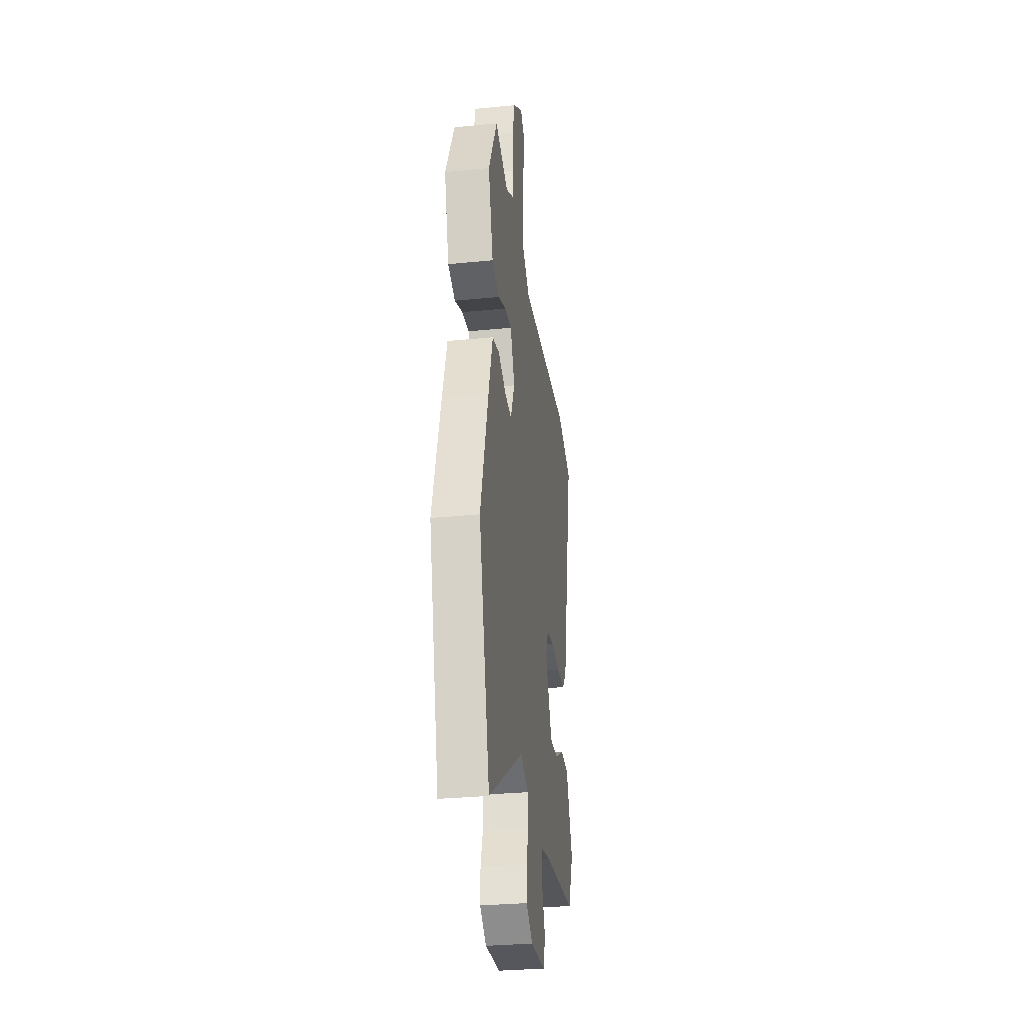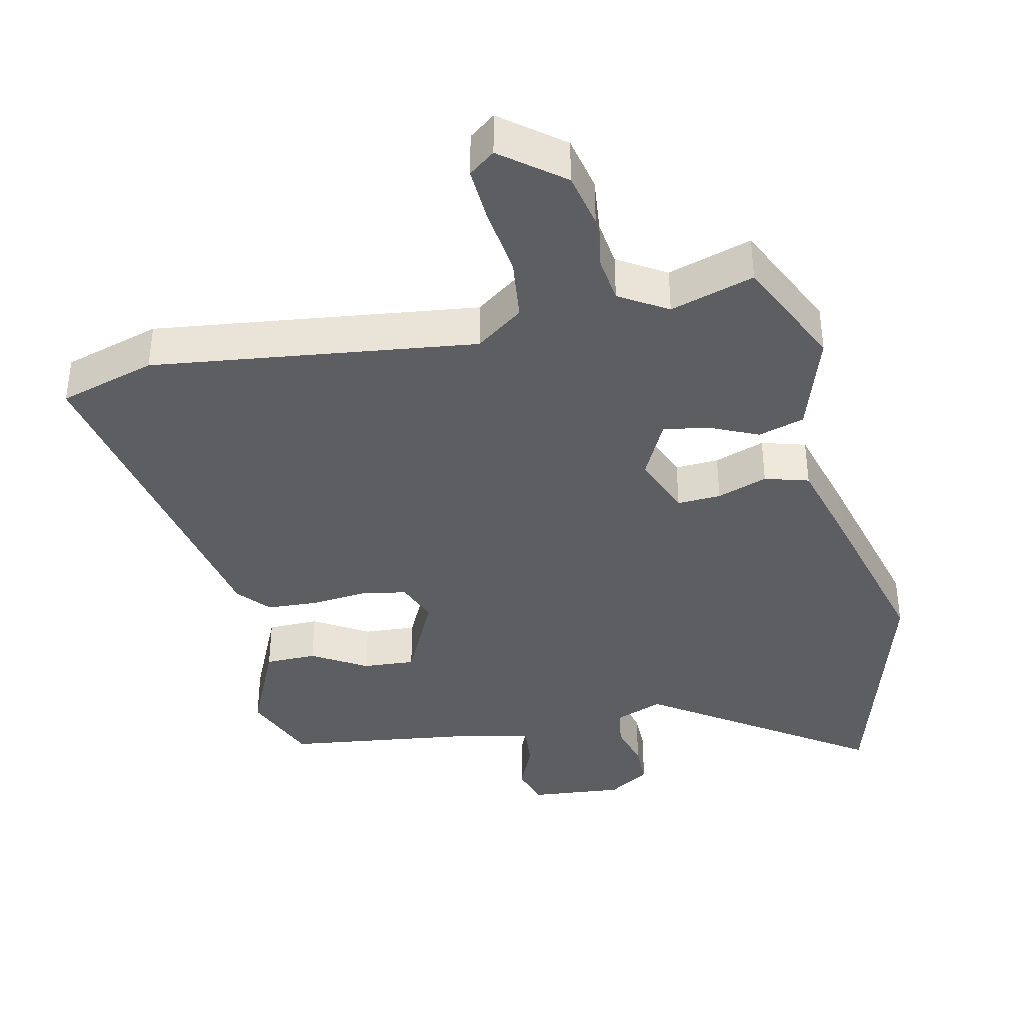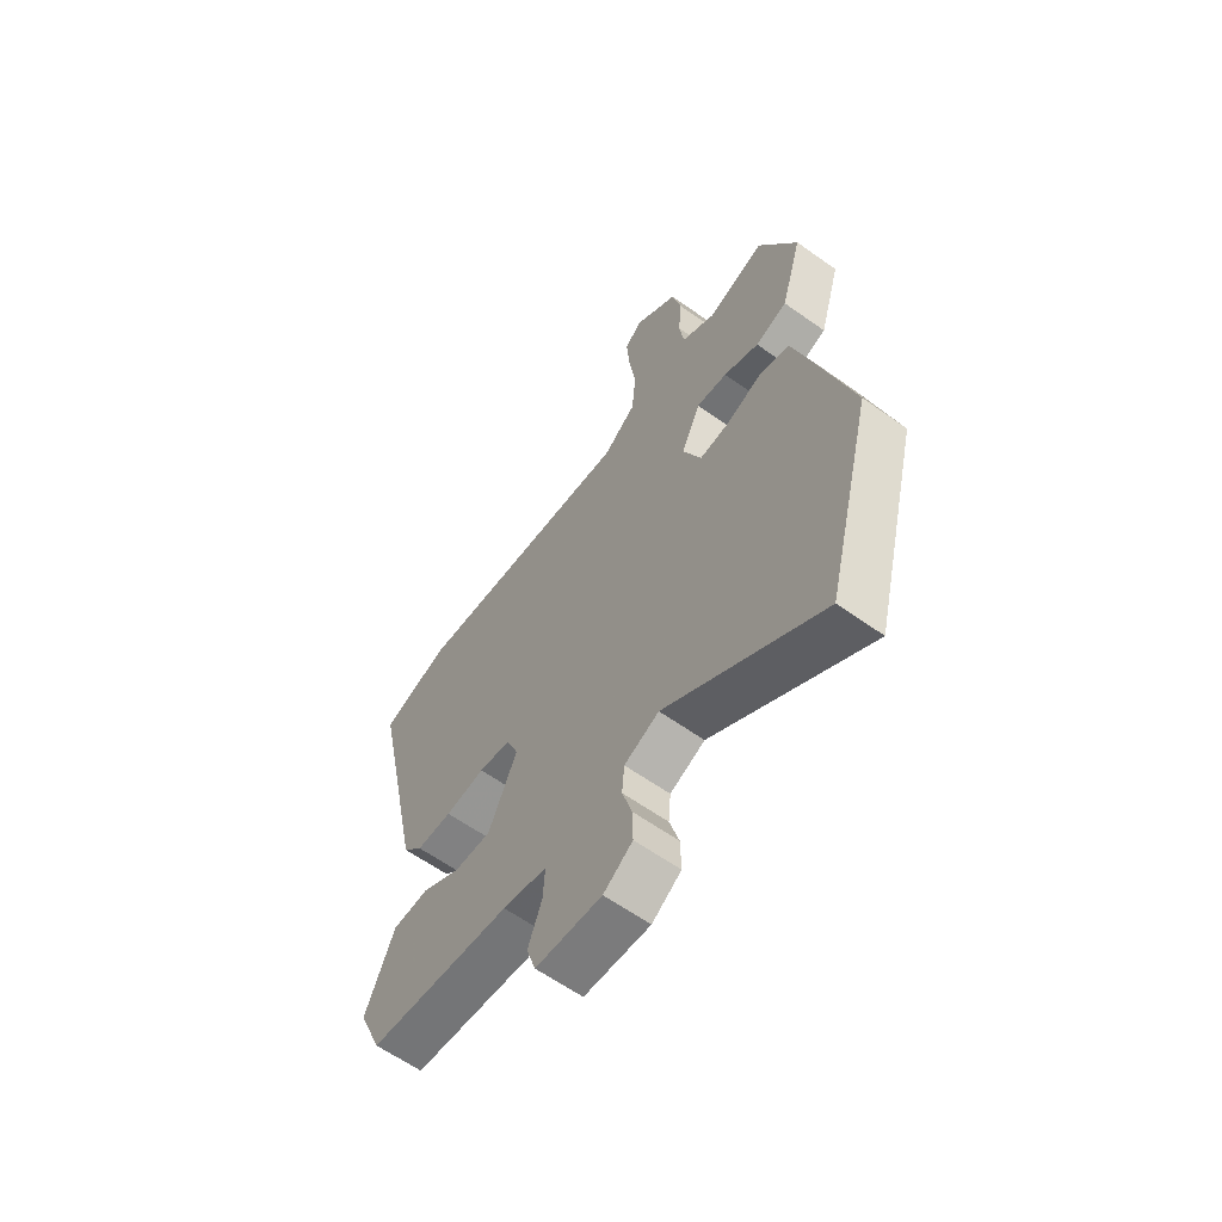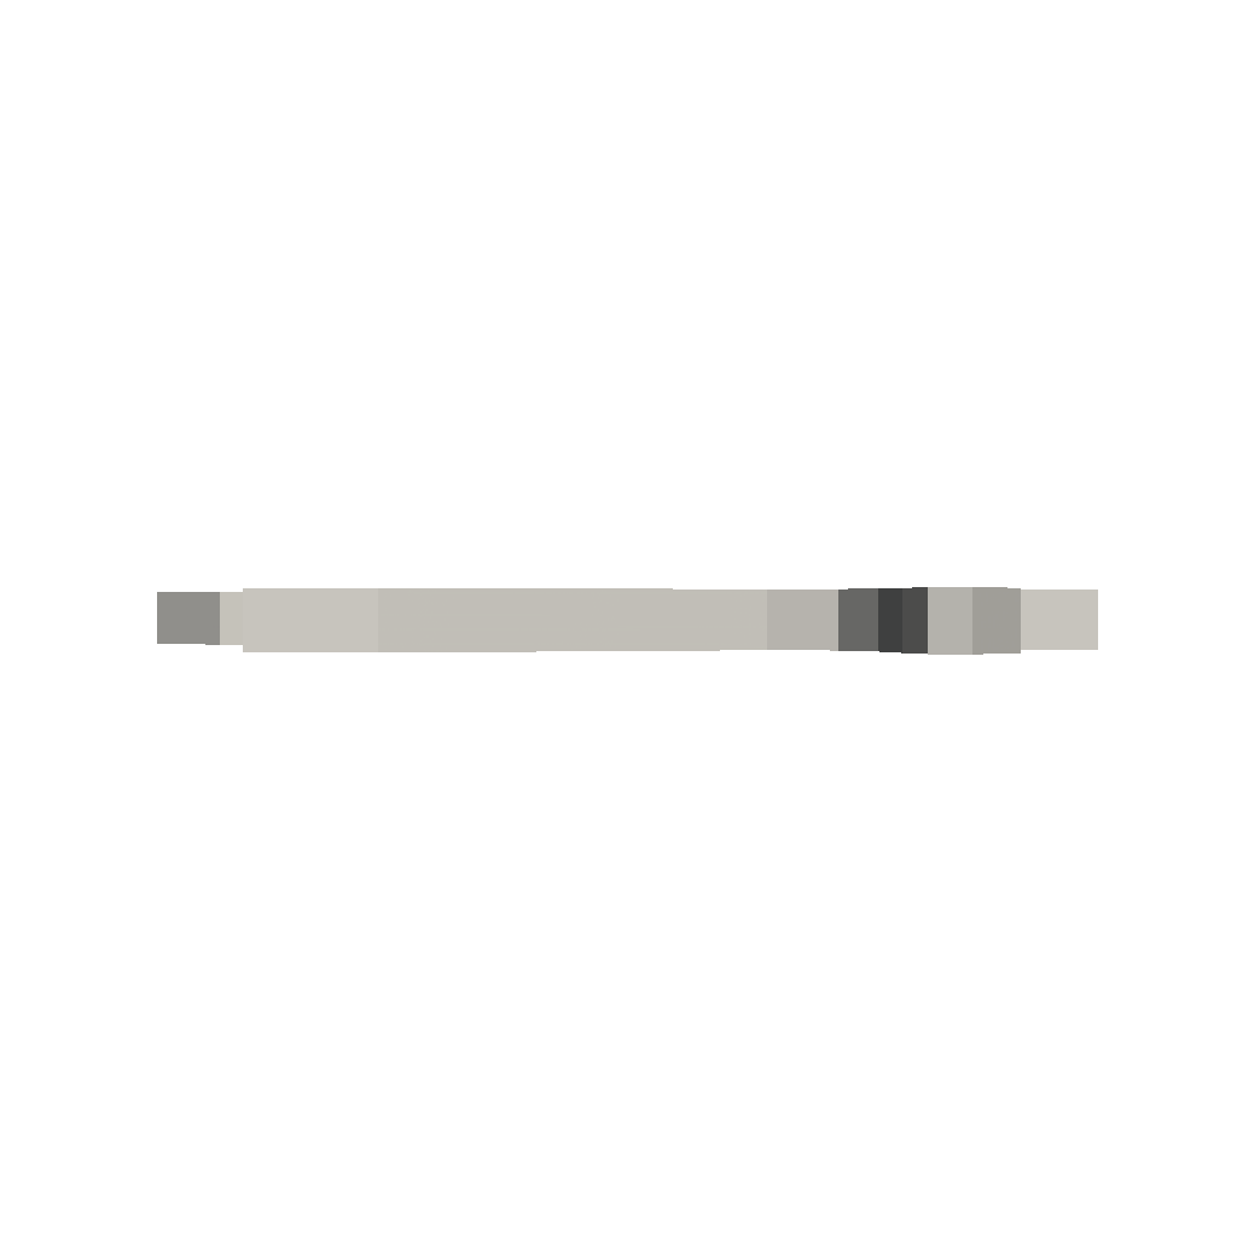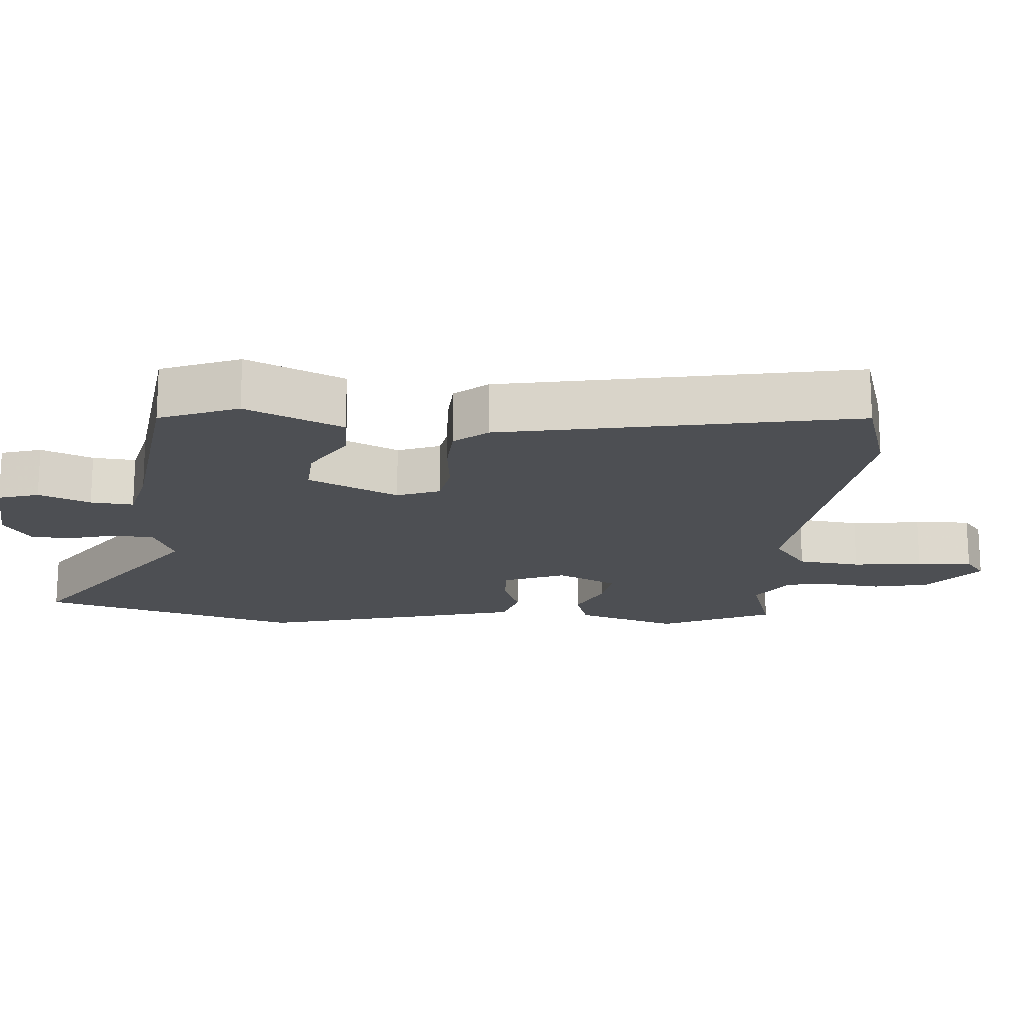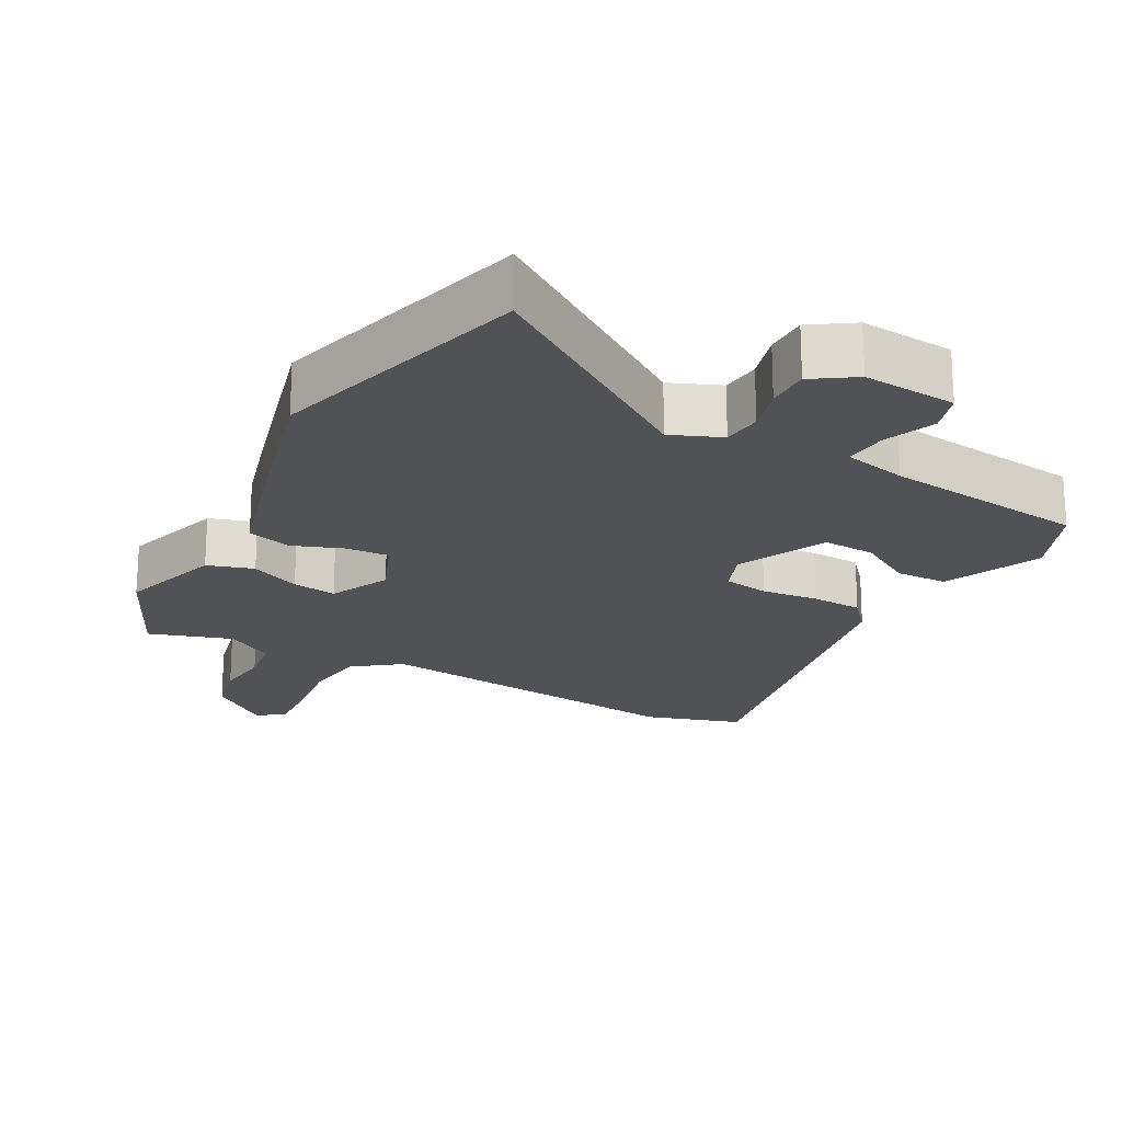
<metadata>
{"format":"obj","ext":"obj","renderer":"f3d","projection":"perspective","resolution":1024,"background":"white","views":[{"elev":-31.3,"azim":98.0,"up":"+Z"},{"elev":-38.2,"azim":11.2,"up":"+Y"},{"elev":-61.8,"azim":54.1,"up":"+Z"},{"elev":0.2,"azim":-18.4,"up":"+Y"},{"elev":-17.6,"azim":-95.7,"up":"+Y"},{"elev":-20.8,"azim":150.7,"up":"+Y"}]}
</metadata>
<code>
v -0.496 0.07 -0.482
v -0.544 0.07 -0.37
v -0.484 0.07 -0.229
v -0.409 0.07 -0.226
v -0.329 0.07 -0.272
v -0.253 0.07 -0.275
v -0.194 0.07 -0.144
v -0.219 0.07 -0.083
v -0.285 0.07 -0.073
v -0.367 0.07 -0.083
v -0.441 0.07 -0.081
v -0.482 0.07 -0.035
v -0.59 0.07 0.47
v -0.451 0.07 0.516
v 0.018 0.07 0.469
v 0.085 0.07 0.521
v 0.094 0.07 0.612
v 0.079 0.07 0.712
v 0.073 0.07 0.792
v 0.11 0.07 0.822
v 0.199 0.07 0.755
v 0.218 0.07 0.675
v 0.211 0.07 0.595
v 0.221 0.07 0.528
v 0.291 0.07 0.487
v 0.411 0.07 0.528
v 0.49 0.07 0.367
v 0.446 0.07 0.218
v 0.38 0.07 0.196
v 0.307 0.07 0.227
v 0.243 0.07 0.235
v 0.203 0.07 0.148
v 0.241 0.07 0.059
v 0.304 0.07 0.064
v 0.376 0.07 0.092
v 0.44 0.07 0.075
v 0.479 0.07 -0.056
v 0.55 0.07 -0.307
v 0.451 0.07 -0.689
v 0.128 0.07 -0.478
v 0.056 0.07 -0.509
v 0.051 0.07 -0.566
v 0.071 0.07 -0.633
v 0.072 0.07 -0.695
v 0.012 0.07 -0.736
v -0.124 0.07 -0.727
v -0.143 0.07 -0.669
v -0.114 0.07 -0.594
v -0.11 0.07 -0.532
v -0.201 0.07 -0.513
v -0.496 0 -0.482
v -0.544 0 -0.37
v -0.484 0 -0.229
v -0.409 0 -0.226
v -0.329 0 -0.272
v -0.253 0 -0.275
v -0.194 0 -0.144
v -0.219 0 -0.083
v -0.285 0 -0.073
v -0.367 0 -0.083
v -0.441 0 -0.081
v -0.482 0 -0.035
v -0.59 0 0.47
v -0.451 0 0.516
v 0.018 0 0.469
v 0.085 0 0.521
v 0.094 0 0.612
v 0.079 0 0.712
v 0.073 0 0.792
v 0.11 0 0.822
v 0.199 0 0.755
v 0.218 0 0.675
v 0.211 0 0.595
v 0.221 0 0.528
v 0.291 0 0.487
v 0.411 0 0.528
v 0.49 0 0.367
v 0.446 0 0.218
v 0.38 0 0.196
v 0.307 0 0.227
v 0.243 0 0.235
v 0.203 0 0.148
v 0.241 0 0.059
v 0.304 0 0.064
v 0.376 0 0.092
v 0.44 0 0.075
v 0.479 0 -0.056
v 0.55 0 -0.307
v 0.451 0 -0.689
v 0.128 0 -0.478
v 0.056 0 -0.509
v 0.051 0 -0.566
v 0.071 0 -0.633
v 0.072 0 -0.695
v 0.012 0 -0.736
v -0.124 0 -0.727
v -0.143 0 -0.669
v -0.114 0 -0.594
v -0.11 0 -0.532
v -0.201 0 -0.513
f 46 47 48
f 45 46 48
f 44 45 48
f 43 44 48
f 42 43 48
f 41 42 48 49
f 40 41 49 50
f 38 39 40
f 37 38 40
f 36 37 40
f 35 36 40
f 34 35 40
f 40 50 1
f 34 40 1
f 33 34 1
f 28 29 30
f 27 28 30
f 26 27 30
f 25 26 30
f 24 25 30 31
f 23 24 31 32
f 21 22 23
f 20 21 23
f 19 20 23
f 18 19 23
f 17 18 23
f 16 17 23 32
f 13 14 15
f 12 13 15
f 11 12 15
f 10 11 15
f 9 10 15
f 15 16 32
f 9 15 32
f 8 9 32
f 3 4 5
f 2 3 5
f 1 2 5
f 1 5 6
f 33 1 6
f 7 8 32 33
f 6 7 33
f 98 97 96
f 98 96 95
f 98 95 94
f 98 94 93
f 98 93 92
f 99 98 92 91
f 100 99 91 90
f 90 89 88
f 90 88 87
f 90 87 86
f 90 86 85
f 90 85 84
f 51 100 90
f 51 90 84
f 51 84 83
f 80 79 78
f 80 78 77
f 80 77 76
f 80 76 75
f 81 80 75 74
f 82 81 74 73
f 73 72 71
f 73 71 70
f 73 70 69
f 73 69 68
f 73 68 67
f 82 73 67 66
f 65 64 63
f 65 63 62
f 65 62 61
f 65 61 60
f 65 60 59
f 82 66 65
f 82 65 59
f 82 59 58
f 55 54 53
f 55 53 52
f 55 52 51
f 56 55 51
f 56 51 83
f 83 82 58 57
f 83 57 56
f 1 51 52 2
f 2 52 53 3
f 3 53 54 4
f 4 54 55 5
f 5 55 56 6
f 6 56 57 7
f 7 57 58 8
f 8 58 59 9
f 9 59 60 10
f 10 60 61 11
f 11 61 62 12
f 12 62 63 13
f 13 63 64 14
f 14 64 65 15
f 15 65 66 16
f 16 66 67 17
f 17 67 68 18
f 18 68 69 19
f 19 69 70 20
f 20 70 71 21
f 21 71 72 22
f 22 72 73 23
f 23 73 74 24
f 24 74 75 25
f 25 75 76 26
f 26 76 77 27
f 27 77 78 28
f 28 78 79 29
f 29 79 80 30
f 30 80 81 31
f 31 81 82 32
f 32 82 83 33
f 33 83 84 34
f 34 84 85 35
f 35 85 86 36
f 36 86 87 37
f 37 87 88 38
f 38 88 89 39
f 39 89 90 40
f 40 90 91 41
f 41 91 92 42
f 42 92 93 43
f 43 93 94 44
f 44 94 95 45
f 45 95 96 46
f 46 96 97 47
f 47 97 98 48
f 48 98 99 49
f 49 99 100 50
f 50 100 51 1

</code>
